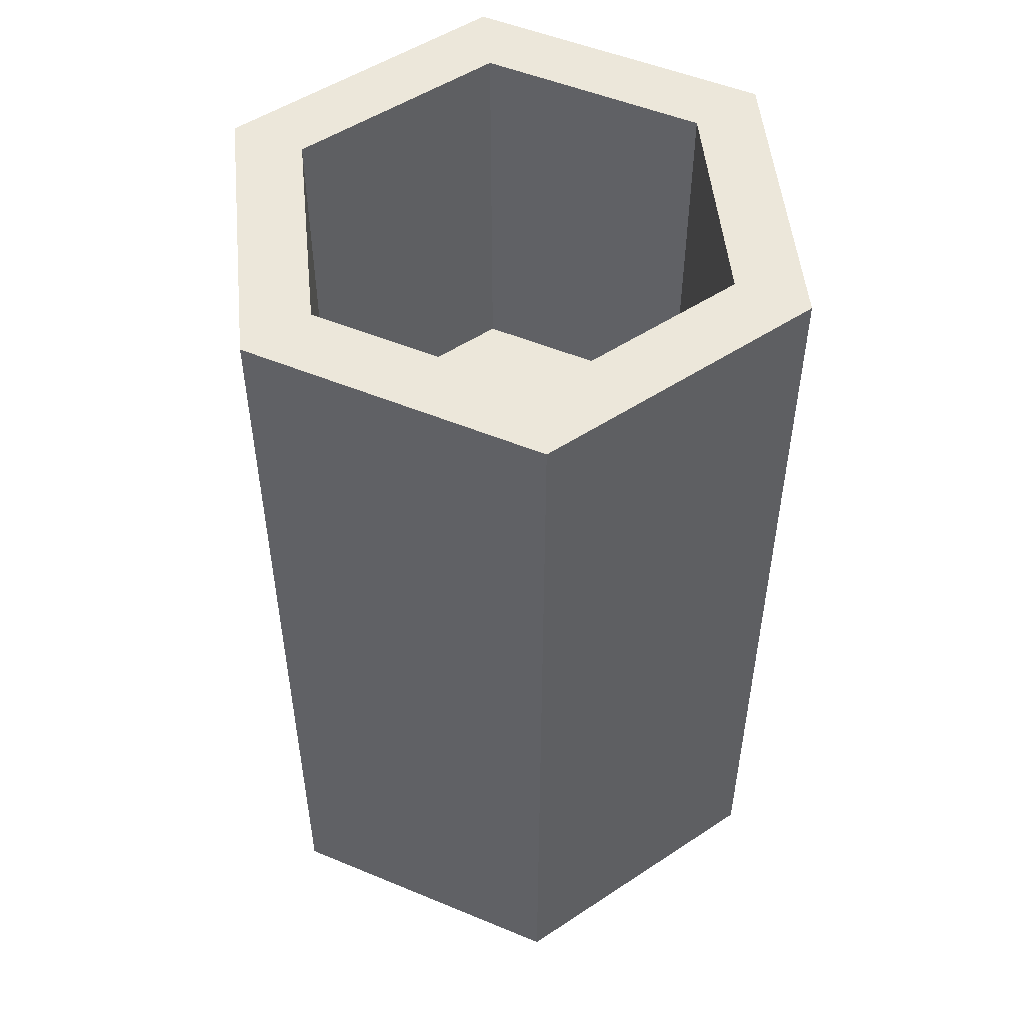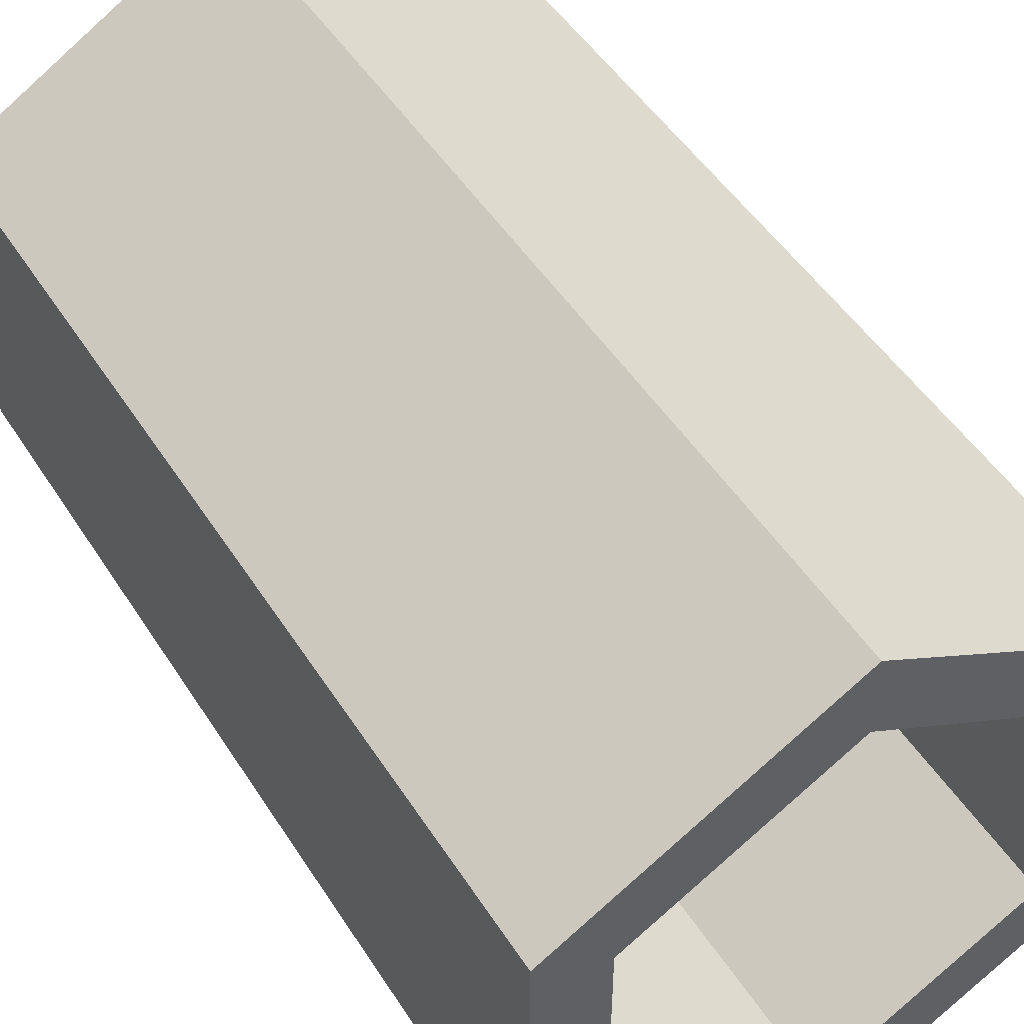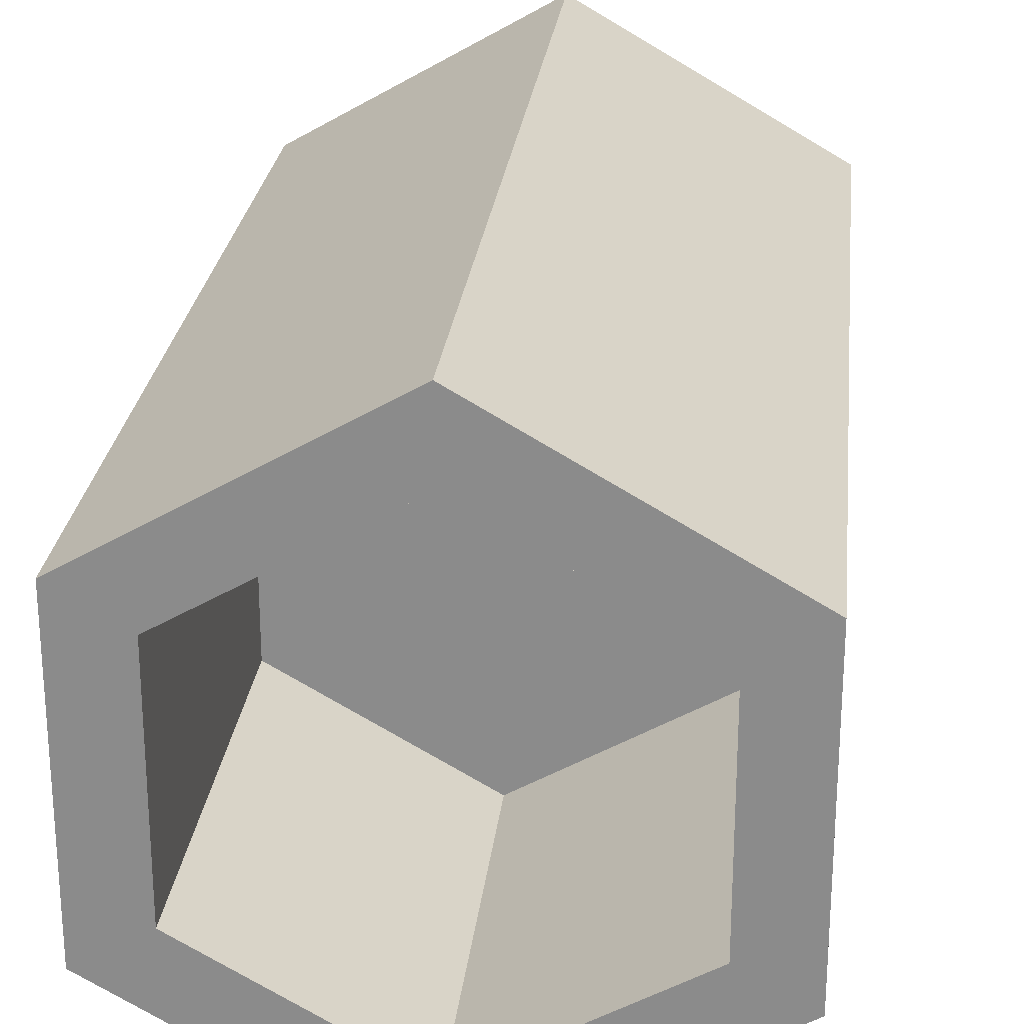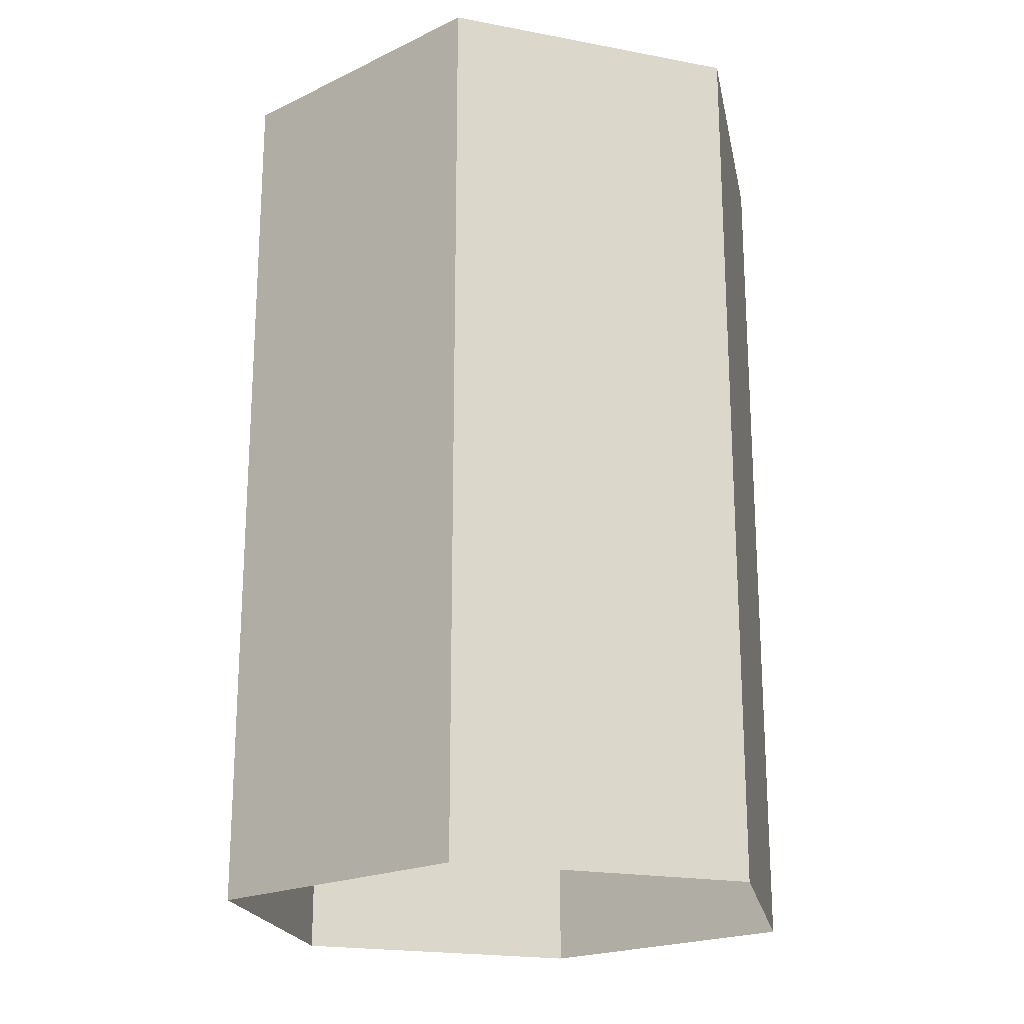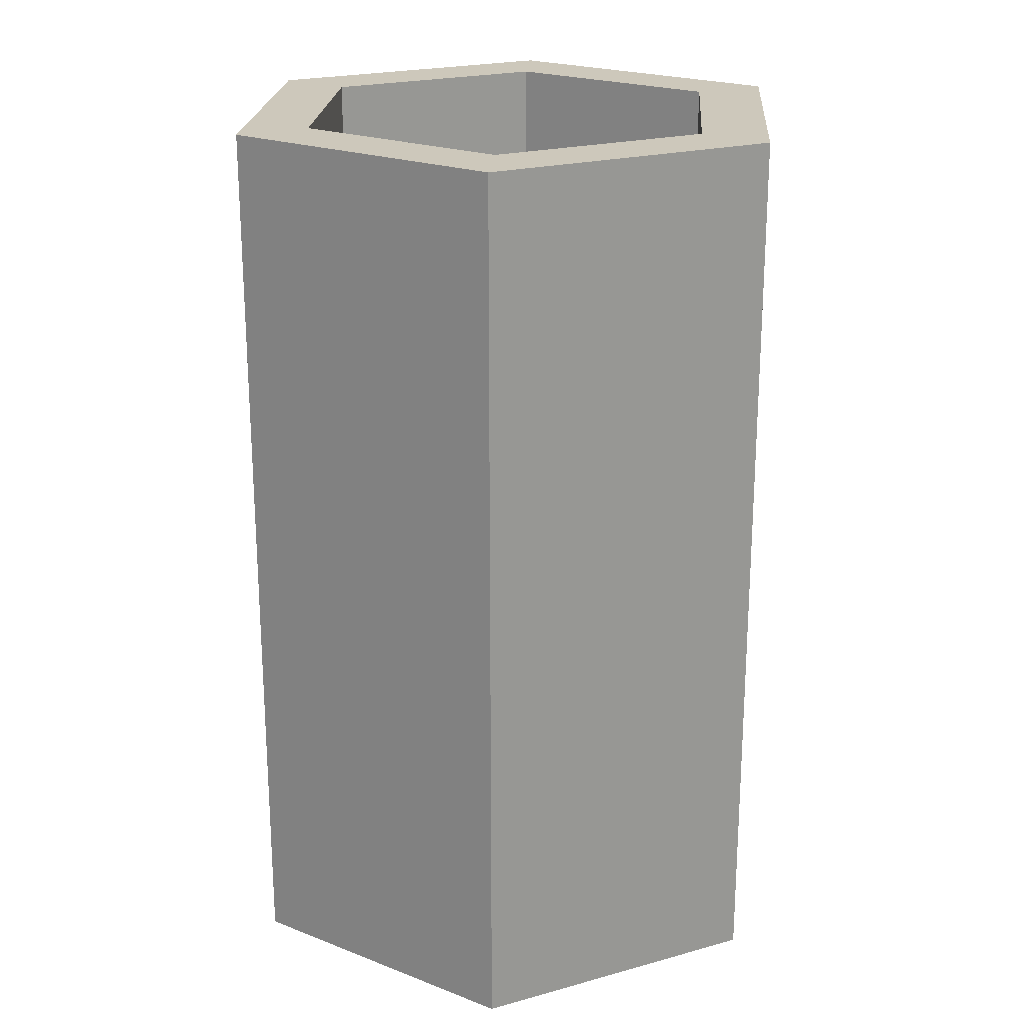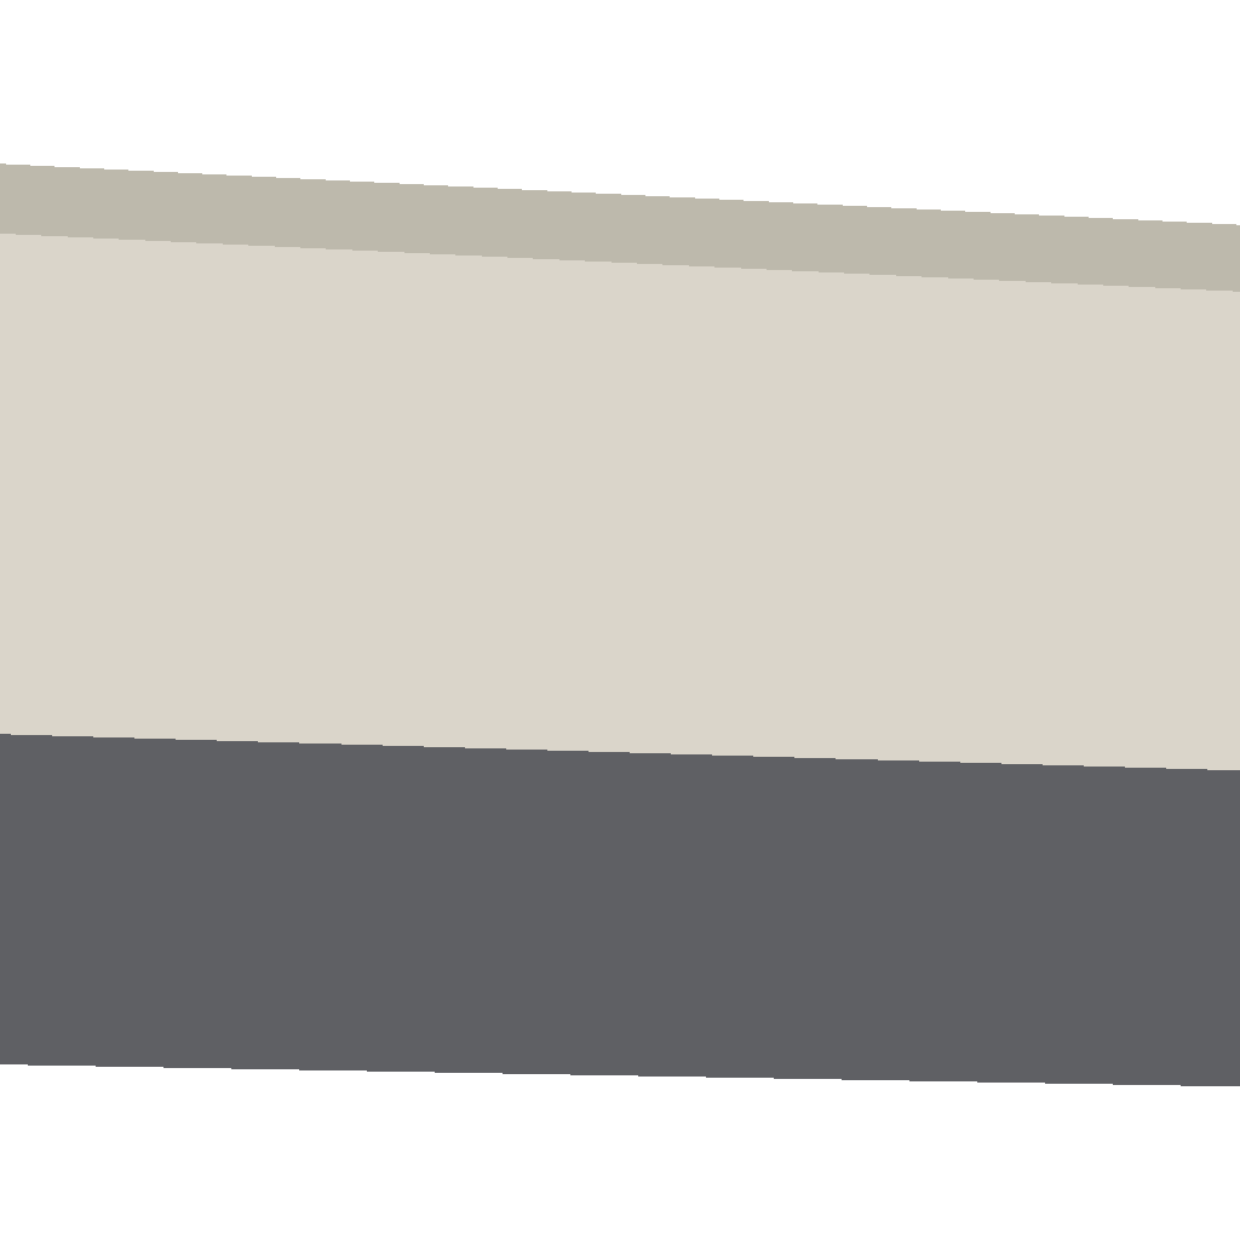
<metadata>
{"format":"obj","ext":"obj","renderer":"f3d","projection":"perspective","resolution":1024,"background":"white","views":[{"elev":51.2,"azim":-5.7,"up":"+Y"},{"elev":49.1,"azim":148.7,"up":"+Z"},{"elev":25.2,"azim":-173.8,"up":"+Z"},{"elev":-20.5,"azim":-109.0,"up":"+Y"},{"elev":21.8,"azim":-55.9,"up":"+Y"},{"elev":-15.2,"azim":-97.4,"up":"+Z"}]}
</metadata>
<code>
o Cylinder.002
v -2.04 0 -1
v -2.04 3 -1
v -1.174 0 -0.5
v -1.174 3 -0.5
v -1.174 0 0.5
v -1.174 3 0.5
v -2.04 0 1
v -2.04 3 1
v -2.906 0 0.5
v -2.906 3 0.5
v -2.906 0 -0.5
v -2.906 3 -0.5
v -1.391 1.705 -0.375
v -1.391 1.705 0.375
v -2.69 1.705 0.375
v -2.04 1.705 -0.75
v -2.04 1.705 0.75
v -2.04 1.705 0
v -2.04 3 0.75
v -2.04 3 -0.75
v -2.69 3 0.375
v -1.391 3 0.375
v -1.391 3 -0.375
v -2.69 3 -0.375
v -2.69 1.705 -0.375
f 1 2 4 3
f 3 4 6 5
f 5 6 8 7
f 7 8 10 9
f 9 10 12 11
f 11 12 2 1
f 4 2 20 23
f 2 12 24 20
f 12 10 21 24
f 10 8 19 21
f 8 6 22 19
f 6 4 23 22
f 19 22 14 17
f 22 23 13 14
f 21 19 17 15
f 23 20 16 13
f 20 24 25 16
f 24 21 15 25
f 13 16 18
f 15 17 18
f 25 15 18
f 14 13 18
f 16 25 18
f 17 14 18

</code>
